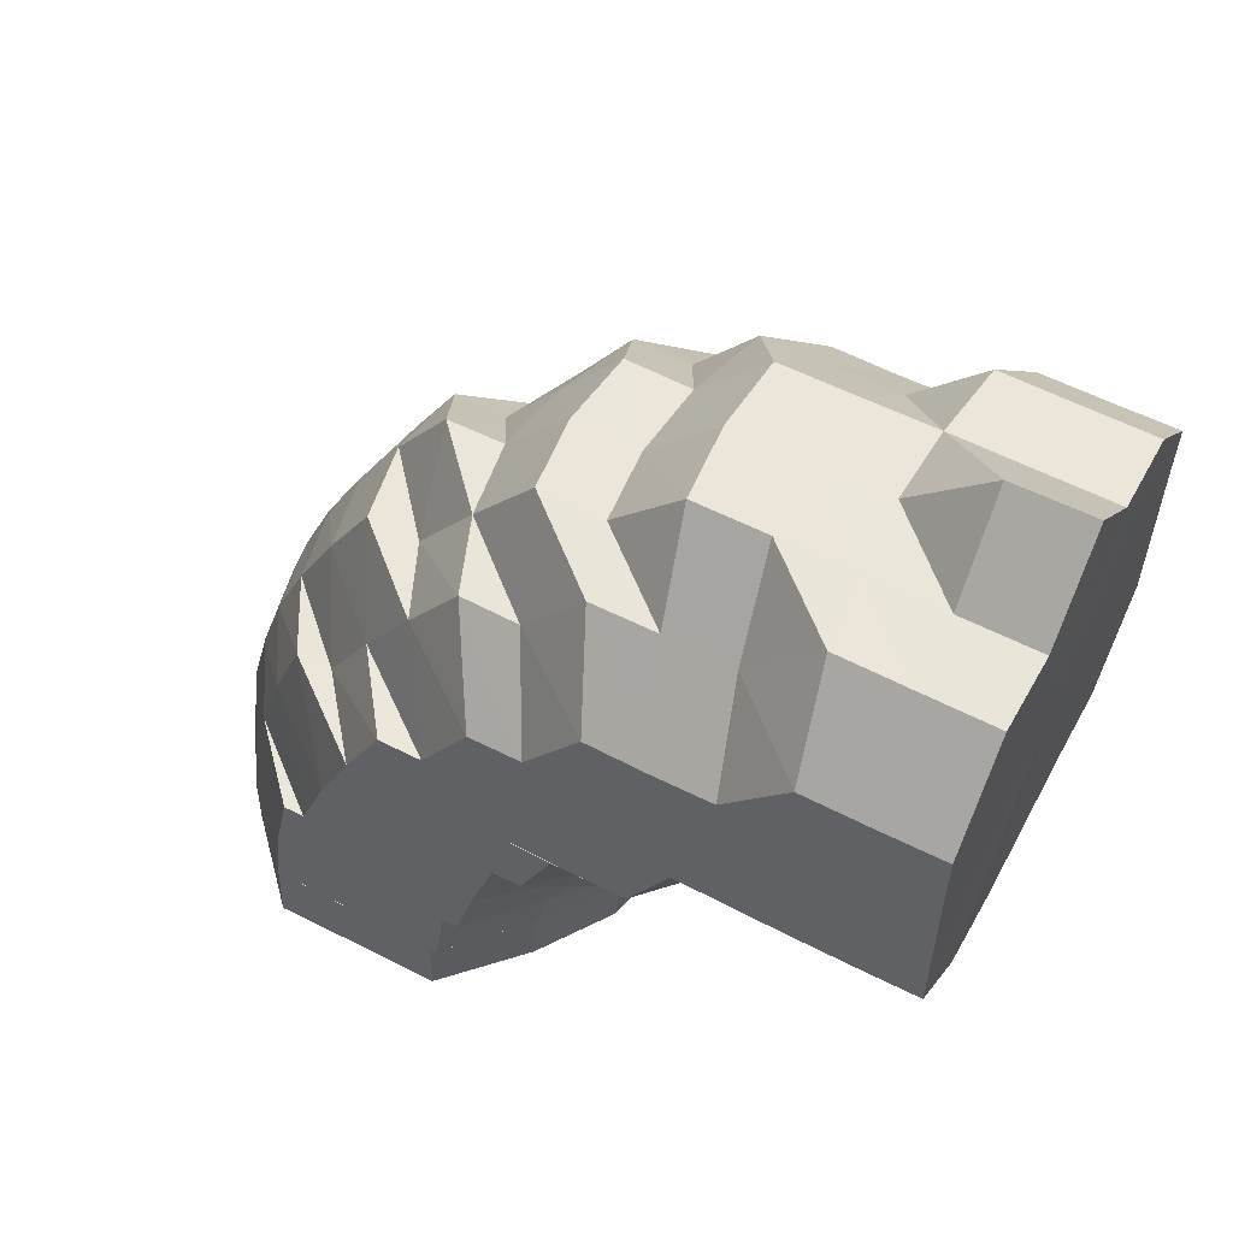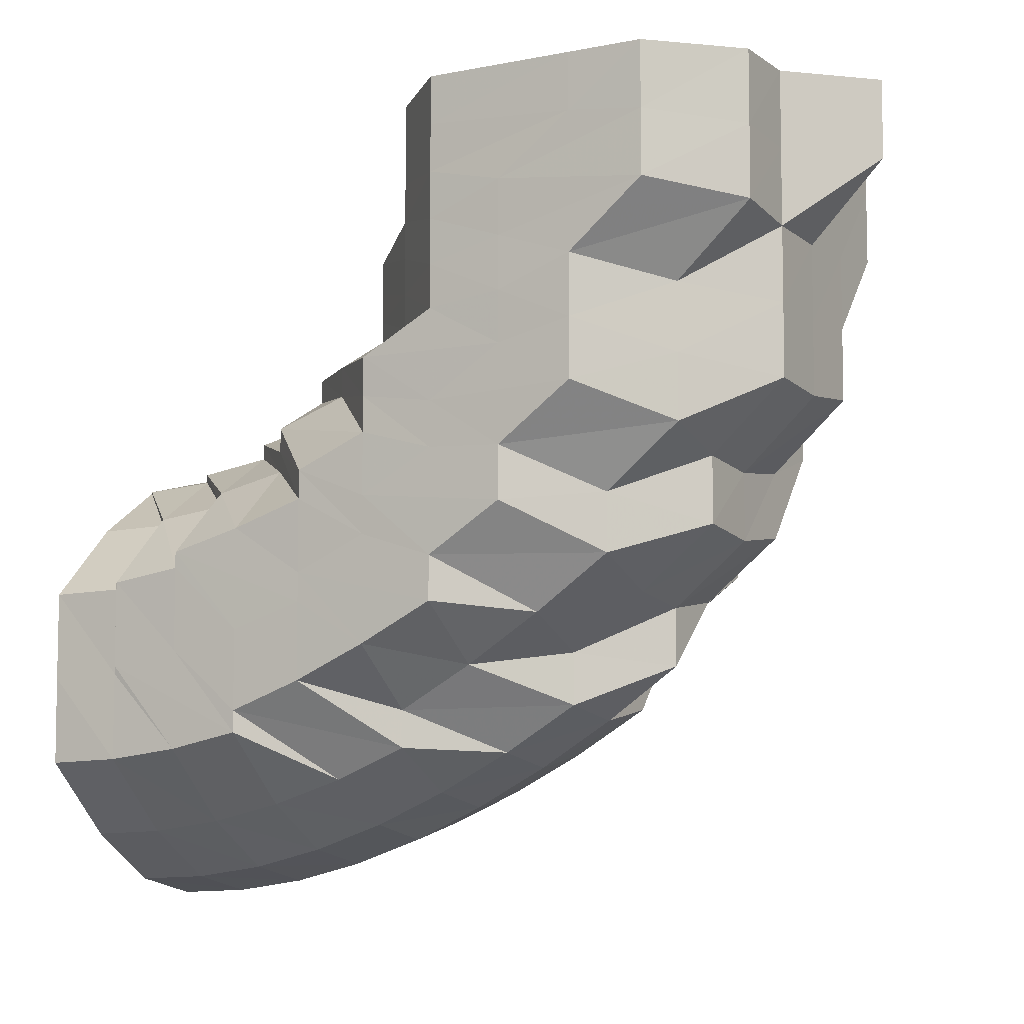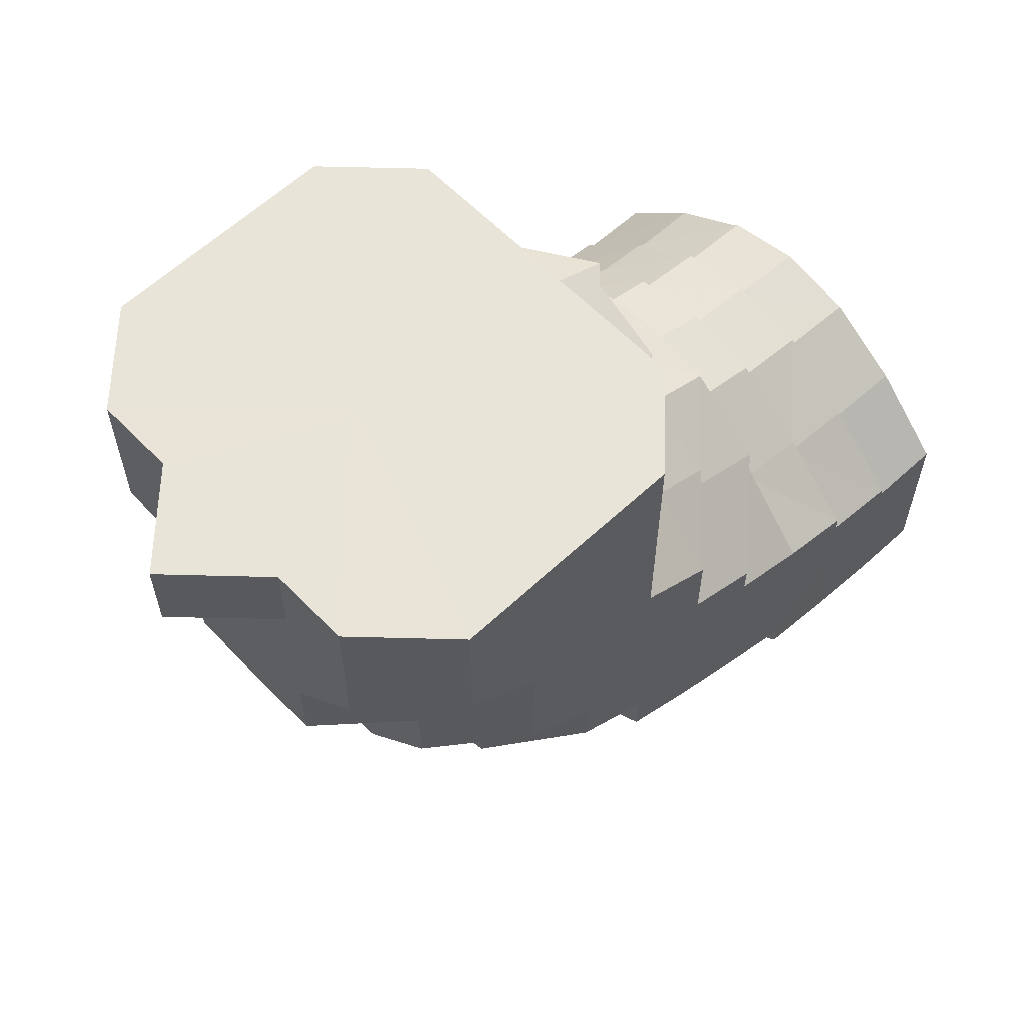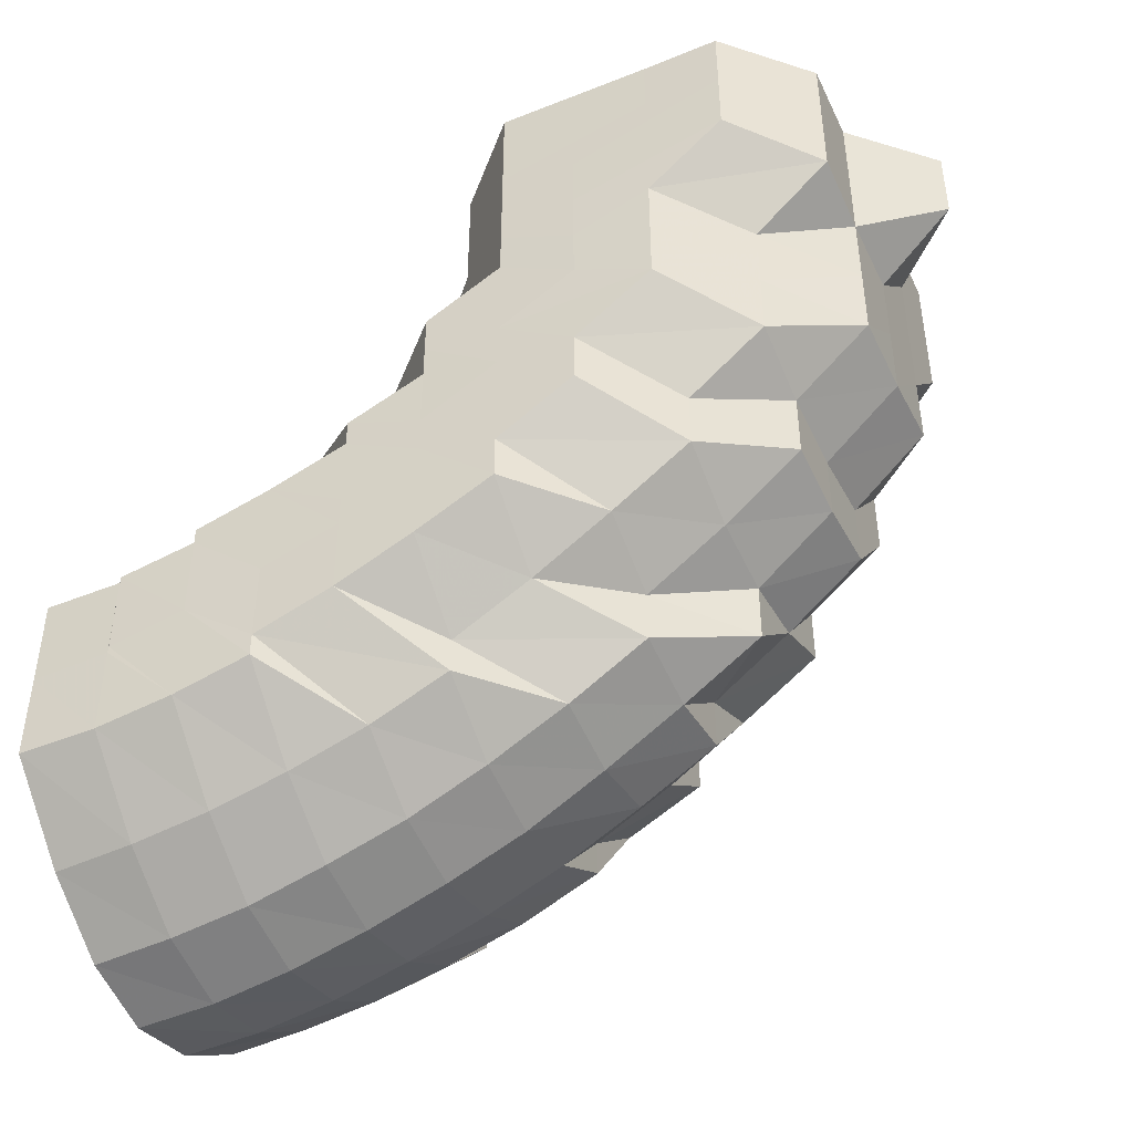
<metadata>
{"format":"obj","ext":"obj","renderer":"f3d","projection":"perspective","resolution":1024,"background":"white","views":[{"elev":56.7,"azim":-61.7,"up":"+Y"},{"elev":-6.9,"azim":119.5,"up":"+Z"},{"elev":60.5,"azim":-133.6,"up":"+Z"},{"elev":-45.1,"azim":114.9,"up":"+Z"}]}
</metadata>
<code>
o 16510
v 2247 1876 8.9
v 2247 1876 8.901
v 2247 1876 8.902
v 2247 1876 8.903
v 2247 1876 8.909
v 2247 1876 8.902
v 2247 1876 8.909
v 2247 1876 8.919
v 2247 1876 8.909
v 2247 1876 8.902
v 2247 1876 8.904
v 2247 1876 8.911
v 2247 1876 8.904
v 2247 1876 8.905
v 2247 1876 8.903
v 2247 1876 8.9
v 2247 1876 8.902
v 2247 1876 8.907
v 2247 1876 8.913
v 2247 1876 8.907
v 2247 1876 8.911
v 2247 1876 8.922
v 2247 1876 8.913
v 2247 1876 8.916
v 2247 1876 8.909
v 2247 1876 8.902
v 2247 1876 8.909
v 2247 1876 8.92
v 2247 1876 8.922
v 2247 1876 8.919
v 2247 1876 8.909
v 2247 1876 8.919
v 2247 1876 8.932
v 2247 1876 8.931
v 2247 1876 8.919
v 2247 1876 8.93
v 2247 1876 8.942
v 2247 1876 8.93
v 2247 1876 8.942
v 2247 1876 8.953
v 2247 1876 8.943
v 2247 1876 8.951
v 2247 1876 8.952
v 2247 1876 8.958
v 2247 1876 8.961
v 2247 1876 8.961
v 2247 1876 8.96
v 2247 1876 8.962
v 2247 1876 8.96
v 2247 1876 8.959
v 2247 1876 8.96
v 2247 1876 8.953
v 2247 1876 8.958
v 2247 1876 8.959
v 2247 1876 8.953
v 2247 1876 8.958
v 2247 1876 8.944
v 2247 1876 8.954
v 2247 1876 8.954
v 2247 1876 8.952
v 2247 1876 8.96
v 2247 1876 8.943
v 2247 1876 8.953
v 2247 1876 8.958
v 2247 1876 8.951
v 2247 1876 8.958
v 2247 1876 8.96
v 2247 1876 8.942
v 2247 1876 8.942
v 2247 1876 8.93
v 2247 1876 8.958
v 2247 1876 8.961
v 2247 1876 8.931
v 2247 1876 8.942
v 2247 1876 8.93
v 2247 1876 8.958
v 2247 1876 8.958
v 2247 1876 8.961
v 2247 1876 8.959
v 2247 1876 8.961
v 2247 1876 8.958
v 2247 1876 8.951
v 2247 1876 8.951
v 2247 1876 8.959
v 2247 1876 8.958
v 2247 1876 8.959
v 2247 1876 8.952
v 2247 1876 8.951
v 2247 1876 8.958
v 2247 1876 8.942
v 2247 1876 8.93
v 2247 1876 8.919
v 2247 1876 8.909
v 2247 1876 8.902
v 2247 1876 8.9
v 2247 1876 8.902
v 2247 1876 8.909
v 2247 1876 8.919
v 2247 1876 8.93
v 2247 1876 8.942
v 2247 1876 8.951
v 2247 1876 8.919
v 2247 1876 8.919
v 2247 1876 8.93
v 2247 1876 8.92
v 2247 1876 8.932
v 2247 1876 8.913
v 2247 1876 8.922
v 2247 1876 8.933
v 2247 1876 8.943
v 2247 1876 8.942
v 2247 1876 8.952
v 2247 1876 8.944
v 2247 1876 8.943
v 2247 1876 8.953
v 2247 1876 8.936
v 2247 1876 8.947
v 2247 1876 8.944
v 2247 1876 8.925
v 2247 1876 8.916
v 2247 1876 8.929
v 2247 1876 8.91
v 2247 1876 8.92
v 2247 1876 8.915
v 2247 1876 8.908
v 2247 1876 8.913
v 2247 1876 8.91
v 2247 1876 8.915
v 2247 1876 8.92
v 2247 1876 8.92
v 2247 1876 8.918
v 2247 1876 8.92
v 2247 1876 8.925
v 2247 1876 8.929
v 2247 1876 8.933
v 2247 1876 8.938
v 2247 1876 8.943
v 2247 1876 8.925
v 2247 1876 8.939
v 2247 1876 8.922
v 2247 1876 8.913
v 2247 1876 8.936
v 2247 1876 8.947
v 2247 1876 8.956
v 2247 1876 8.952
v 2247 1876 8.961
v 2247 1876 8.944
v 2247 1876 8.938
v 2247 1876 8.931
v 2247 1876 8.938
v 2247 1876 8.944
v 2247 1876 8.926
v 2247 1876 8.937
v 2247 1876 8.944
v 2247 1876 8.924
v 2247 1876 8.933
v 2247 1876 8.951
v 2247 1876 8.958
v 2247 1876 8.965
v 2247 1876 8.965
v 2247 1876 8.97
v 2247 1876 8.964
v 2247 1876 8.97
v 2247 1876 8.944
v 2247 1876 8.958
v 2247 1876 8.976
v 2247 1876 8.97
v 2247 1876 8.98
v 2247 1876 8.965
v 2247 1876 8.952
v 2247 1876 8.94
v 2247 1876 8.976
v 2247 1876 8.97
v 2247 1876 8.965
v 2247 1876 8.931
v 2247 1876 8.926
v 2247 1876 8.939
v 2247 1876 8.933
v 2247 1876 8.925
v 2247 1876 8.931
v 2247 1876 8.933
v 2247 1876 8.939
v 2247 1876 8.947
v 2247 1876 8.943
v 2247 1876 8.938
v 2247 1876 8.937
v 2247 1876 8.949
v 2247 1876 8.956
v 2247 1876 8.959
v 2247 1876 8.961
v 2247 1876 8.962
v 2247 1876 8.962
v 2247 1876 8.959
v 2247 1876 8.962
v 2247 1876 8.964
v 2247 1876 8.962
v 2247 1876 8.96
v 2247 1876 8.962
v 2247 1876 8.954
v 2247 1876 8.953
v 2247 1876 8.952
v 2247 1876 8.942
v 2247 1876 8.96
v 2247 1876 8.962
v 2247 1876 8.964
v 2247 1876 8.96
v 2247 1876 8.954
v 2247 1876 8.953
v 2247 1876 8.943
v 2247 1876 8.958
v 2247 1876 8.964
v 2247 1876 8.953
v 2247 1876 8.961
v 2247 1876 8.947
v 2247 1876 8.962
v 2247 1876 8.964
v 2247 1876 8.956
v 2247 1876 8.944
v 2247 1876 8.952
v 2247 1876 8.964
v 2247 1876 8.966
v 2247 1876 8.961
v 2247 1876 8.966
v 2247 1876 8.962
v 2247 1876 8.956
v 2247 1876 8.954
v 2247 1876 8.944
v 2247 1876 8.968
v 2247 1876 8.969
v 2247 1876 8.967
v 2247 1876 8.964
v 2247 1876 8.962
v 2247 1876 8.958
v 2247 1876 8.956
v 2247 1876 8.947
v 2247 1876 8.966
v 2247 1876 8.971
v 2247 1876 8.961
v 2247 1876 8.972
v 2247 1876 8.969
v 2247 1876 8.974
v 2247 1876 8.971
v 2247 1876 8.949
v 2247 1876 8.947
v 2247 1876 8.953
v 2247 1876 8.933
v 2247 1876 8.944
v 2247 1876 8.943
v 2247 1876 8.956
v 2247 1876 8.947
v 2247 1876 8.954
v 2247 1876 8.944
v 2247 1876 8.964
v 2247 1876 8.967
v 2247 1876 8.972
v 2247 1876 8.971
v 2247 1876 8.976
v 2247 1876 8.979
v 2247 1876 8.977
v 2247 1876 8.981
v 2247 1876 8.983
v 2247 1876 8.985
v 2247 1876 8.976
v 2247 1876 8.979
v 2247 1876 8.983
v 2247 1876 8.976
v 2247 1876 8.98
v 2247 1876 8.988
v 2247 1876 8.985
v 2247 1876 8.989
v 2247 1876 8.99
v 2247 1876 8.988
v 2247 1876 8.993
v 2247 1876 8.992
v 2247 1876 8.992
v 2247 1876 8.985
v 2247 1876 8.993
v 2247 1876 8.997
v 2247 1876 8.997
v 2247 1876 8.981
v 2247 1876 8.99
v 2247 1876 8.997
v 2247 1876 8.993
v 2247 1876 8.997
v 2247 1876 8.997
v 2247 1876 8.977
v 2247 1876 8.987
v 2247 1876 8.995
v 2247 1876 9.002
v 2247 1876 9.001
v 2247 1876 9.006
v 2247 1876 9.001
v 2247 1876 9.006
v 2247 1876 9.001
v 2247 1876 9.006
v 2247 1876 8.995
v 2247 1876 9
v 2247 1876 9.006
v 2247 1876 8.994
v 2247 1876 8.987
v 2247 1876 8.999
v 2247 1876 9.006
v 2247 1876 8.991
v 2247 1876 8.981
v 2247 1876 8.984
v 2247 1876 8.998
v 2247 1876 9.006
v 2247 1876 8.989
v 2247 1876 8.976
v 2247 1876 8.977
v 2247 1876 8.981
v 2247 1876 8.97
v 2247 1876 8.97
v 2247 1876 8.973
v 2247 1876 8.965
v 2247 1876 8.964
v 2247 1876 8.958
v 2247 1876 8.965
v 2247 1876 8.958
v 2247 1876 8.951
v 2247 1876 8.944
v 2247 1876 8.952
v 2247 1876 8.96
v 2247 1876 8.969
v 2247 1876 8.94
v 2247 1876 8.948
v 2247 1876 8.947
v 2247 1876 8.948
v 2247 1876 8.957
v 2247 1876 8.956
v 2247 1876 8.957
v 2247 1876 8.96
v 2247 1876 8.966
v 2247 1876 8.966
v 2247 1876 8.966
v 2247 1876 8.969
v 2247 1876 8.973
v 2247 1876 8.984
v 2247 1876 8.981
v 2247 1876 8.978
v 2247 1876 8.976
v 2247 1876 8.994
v 2247 1876 8.991
v 2247 1876 8.989
v 2247 1876 8.987
v 2247 1876 9.001
v 2247 1876 9.006
v 2247 1876 9
v 2247 1876 9.006
v 2247 1876 8.999
v 2247 1876 9.006
v 2247 1876 8.998
v 2247 1876 9.006
v 2247 1876 9.006
v 2247 1876 9.006
v 2247 1876 9.006
v 2247 1876 9.006
v 2247 1876 9.006
v 2247 1876 9.006
v 2247 1876 9.006
v 2247 1876 9.006
v 2247 1876 9.006
v 2247 1876 9.006
v 2247 1876 9.006
v 2247 1876 9.006
v 2247 1876 9.006
v 2247 1876 9.006
v 2247 1876 8.997
v 2247 1876 9.006
v 2247 1876 9.006
v 2247 1876 8.996
v 2247 1876 8.996
v 2247 1876 9.006
v 2247 1876 9.006
v 2247 1876 9.006
v 2247 1876 8.996
v 2247 1876 9.006
v 2247 1876 8.996
v 2247 1876 8.997
v 2247 1876 9.006
v 2247 1876 9.006
v 2247 1876 8.986
v 2247 1876 8.975
v 2247 1876 8.985
v 2247 1876 8.976
v 2247 1876 8.996
v 2247 1876 9.006
v 2247 1876 8.986
v 2247 1876 8.978
v 2247 1876 8.987
v 2247 1876 8.942
v 2247 1876 8.952
v 2247 1876 8.951
v 2247 1876 8.952
v 2247 1876 8.942
v 2247 1876 8.942
v 2247 1876 8.944
v 2247 1876 8.947
v 2247 1876 8.954
f 1 2 3
f 3 4 5
f 2 4 6
f 5 7 8
f 4 7 9
f 2 10 4
f 4 11 7
f 10 11 4
f 11 12 7
f 13 10 2
f 10 14 11
f 15 13 2
f 15 2 16
f 17 15 1
f 13 18 10
f 18 14 10
f 19 18 13
f 14 20 11
f 11 20 12
f 21 13 15
f 21 19 13
f 22 23 21
f 19 24 18
f 25 21 15
f 25 15 26
f 27 25 17
f 28 21 25
f 28 29 21
f 30 28 25
f 30 25 31
f 32 30 27
f 33 28 30
f 34 30 35
f 36 34 32
f 37 34 38
f 39 37 36
f 40 41 37
f 42 43 39
f 44 43 42
f 45 46 44
f 47 48 46
f 48 49 50
f 50 51 52
f 53 54 45
f 55 54 56
f 57 58 55
f 55 59 54
f 60 55 56
f 59 61 54
f 62 63 60
f 60 56 64
f 65 60 66
f 64 56 67
f 68 69 65
f 64 67 70
f 71 72 67
f 73 69 74
f 75 73 68
f 72 76 77
f 67 77 70
f 67 78 77
f 79 80 78
f 77 81 82
f 77 83 70
f 80 84 85
f 85 86 87
f 88 89 70
f 90 88 70
f 91 90 70
f 92 91 70
f 93 92 70
f 94 93 70
f 95 94 70
f 96 95 70
f 97 96 70
f 98 97 70
f 99 98 70
f 100 99 70
f 101 100 70
f 7 102 103
f 7 12 102
f 8 102 75
f 102 73 104
f 102 105 73
f 12 105 102
f 105 106 73
f 12 107 105
f 20 107 12
f 105 108 106
f 107 108 105
f 108 109 106
f 106 109 110
f 111 110 112
f 109 113 110
f 114 113 115
f 109 116 113
f 116 117 118
f 108 119 109
f 119 116 109
f 120 119 108
f 107 120 108
f 119 121 116
f 122 120 107
f 20 122 107
f 120 123 119
f 123 121 119
f 122 124 120
f 124 123 120
f 125 122 20
f 14 125 20
f 126 124 122
f 125 126 122
f 127 125 14
f 18 127 14
f 128 126 125
f 127 128 125
f 24 127 18
f 129 128 127
f 24 129 127
f 128 130 126
f 126 131 124
f 130 131 126
f 131 132 124
f 124 132 123
f 129 133 128
f 133 130 128
f 134 129 24
f 135 133 129
f 134 135 129
f 135 136 133
f 137 135 134
f 138 134 24
f 138 24 19
f 139 134 138
f 140 138 141
f 142 139 138
f 137 143 135
f 143 136 135
f 144 143 137
f 143 145 136
f 144 146 143
f 145 147 148
f 136 149 133
f 133 149 130
f 150 151 149
f 149 152 130
f 130 152 131
f 149 153 152
f 154 153 149
f 152 155 131
f 131 155 132
f 153 156 152
f 152 156 155
f 154 157 153
f 145 158 154
f 158 157 154
f 159 158 145
f 160 161 158
f 158 162 157
f 163 162 158
f 157 164 153
f 153 164 156
f 162 165 157
f 157 165 164
f 163 166 162
f 162 167 165
f 166 167 162
f 168 166 163
f 167 169 165
f 165 170 164
f 165 169 170
f 164 170 171
f 164 171 156
f 172 168 163
f 172 173 174
f 156 171 175
f 156 175 155
f 155 175 176
f 155 176 132
f 171 177 175
f 175 178 176
f 175 177 178
f 132 176 179
f 132 179 123
f 123 179 121
f 176 180 179
f 176 178 180
f 179 181 121
f 179 180 181
f 121 181 182
f 121 182 116
f 116 182 183
f 181 184 182
f 180 185 181
f 181 185 184
f 180 186 185
f 178 186 180
f 182 187 183
f 182 184 187
f 183 187 188
f 183 188 59
f 59 188 61
f 189 61 190
f 188 191 61
f 190 192 193
f 194 195 192
f 195 196 197
f 197 198 199
f 193 200 201
f 201 200 202
f 203 191 204
f 204 205 206
f 206 207 208
f 208 207 209
f 188 210 191
f 187 210 188
f 210 211 191
f 187 212 210
f 184 212 187
f 212 213 210
f 210 213 211
f 184 214 212
f 185 214 184
f 215 211 216
f 214 217 212
f 212 217 213
f 185 218 214
f 186 218 185
f 214 219 217
f 218 219 214
f 217 220 213
f 213 221 211
f 213 220 221
f 217 222 220
f 219 222 217
f 211 221 223
f 211 223 205
f 216 223 224
f 224 225 226
f 226 225 227
f 221 228 223
f 220 229 221
f 221 229 228
f 220 230 229
f 222 230 220
f 223 228 231
f 223 231 232
f 232 231 225
f 231 233 225
f 234 233 235
f 228 236 231
f 231 236 233
f 228 237 236
f 229 237 228
f 236 238 233
f 229 239 237
f 230 239 229
f 237 240 236
f 236 240 238
f 239 241 237
f 237 241 240
f 230 242 239
f 233 238 243
f 233 243 244
f 244 243 142
f 243 139 142
f 243 245 139
f 238 245 243
f 244 142 246
f 246 142 29
f 246 29 28
f 33 246 28
f 247 246 33
f 248 247 33
f 249 250 247
f 251 252 248
f 238 253 245
f 253 144 245
f 240 253 238
f 253 254 144
f 240 255 253
f 255 254 253
f 241 255 240
f 254 146 144
f 254 256 146
f 256 159 146
f 256 172 159
f 257 256 254
f 255 257 254
f 258 172 256
f 257 258 256
f 259 257 255
f 241 259 255
f 260 258 257
f 259 260 257
f 258 261 172
f 261 168 172
f 260 262 258
f 262 261 258
f 263 259 241
f 239 263 241
f 264 260 259
f 263 264 259
f 242 263 239
f 264 265 260
f 265 262 260
f 266 264 263
f 242 266 263
f 267 265 264
f 266 267 264
f 265 268 262
f 267 269 265
f 269 268 265
f 268 270 262
f 262 270 261
f 269 271 268
f 270 272 261
f 261 272 168
f 270 273 272
f 268 274 270
f 274 273 270
f 271 274 268
f 273 275 272
f 272 276 168
f 272 275 276
f 168 276 166
f 277 278 275
f 274 279 273
f 276 280 166
f 166 280 167
f 275 281 276
f 276 281 280
f 279 282 283
f 275 284 281
f 285 284 275
f 280 286 167
f 167 286 169
f 281 287 280
f 280 287 286
f 284 288 281
f 281 288 287
f 285 289 284
f 284 290 288
f 289 290 284
f 289 291 290
f 292 289 285
f 279 292 285
f 292 293 289
f 294 292 279
f 294 295 292
f 296 294 279
f 296 279 274
f 271 296 274
f 297 294 296
f 297 298 294
f 299 296 271
f 299 297 296
f 300 299 271
f 300 271 269
f 301 297 299
f 301 302 297
f 303 299 300
f 303 301 299
f 304 300 269
f 304 269 267
f 305 303 300
f 305 300 304
f 306 301 303
f 306 307 301
f 308 303 305
f 308 306 303
f 309 304 267
f 309 267 266
f 310 305 304
f 310 304 309
f 311 308 305
f 311 305 310
f 312 309 266
f 312 266 242
f 313 310 309
f 313 309 312
f 314 311 310
f 314 310 313
f 315 312 242
f 315 242 230
f 222 315 230
f 316 312 315
f 316 313 312
f 317 315 222
f 317 316 315
f 219 317 222
f 318 313 316
f 318 314 313
f 319 316 317
f 319 318 316
f 320 317 219
f 320 319 317
f 218 320 219
f 321 320 218
f 186 321 218
f 322 319 320
f 321 322 320
f 323 318 319
f 322 323 319
f 323 324 318
f 324 314 318
f 325 321 186
f 178 325 186
f 177 325 178
f 325 326 321
f 326 322 321
f 177 327 325
f 327 326 325
f 328 327 177
f 171 328 177
f 170 328 171
f 326 329 322
f 329 323 322
f 327 330 326
f 330 329 326
f 328 331 327
f 331 330 327
f 170 332 328
f 332 331 328
f 169 332 170
f 329 333 323
f 333 324 323
f 330 334 329
f 334 333 329
f 331 335 330
f 335 334 330
f 332 336 331
f 336 335 331
f 169 337 332
f 337 336 332
f 286 337 169
f 286 338 337
f 287 338 286
f 337 339 336
f 338 339 337
f 336 340 335
f 339 340 336
f 340 341 335
f 335 341 334
f 287 342 338
f 288 342 287
f 338 343 339
f 342 343 338
f 339 344 340
f 343 344 339
f 340 345 341
f 344 345 340
f 288 346 342
f 290 346 288
f 290 347 346
f 346 348 342
f 342 348 343
f 346 349 348
f 343 350 344
f 348 350 343
f 348 351 350
f 350 352 344
f 344 352 345
f 350 353 352
f 354 355 346
f 355 356 348
f 356 357 350
f 355 356 358
f 356 357 358
f 354 355 358
f 357 359 352
f 357 359 358
f 360 354 290
f 360 354 358
f 361 360 289
f 361 360 358
f 362 361 292
f 362 361 358
f 363 362 294
f 363 362 358
f 364 363 297
f 364 363 358
f 365 364 301
f 365 364 358
f 366 365 358
f 366 365 306
f 367 366 358
f 367 366 368
f 368 369 306
f 370 367 358
f 368 306 308
f 370 367 371
f 372 370 371
f 371 373 368
f 374 370 358
f 374 375 376
f 377 374 358
f 359 377 358
f 377 374 378
f 359 377 379
f 379 380 378
f 352 381 379
f 352 379 345
f 345 379 382
f 379 378 382
f 345 382 341
f 341 382 383
f 341 383 334
f 334 383 333
f 382 384 383
f 382 378 384
f 383 385 333
f 383 384 385
f 333 385 324
f 378 386 384
f 378 387 386
f 384 386 388
f 384 388 385
f 386 371 388
f 385 389 324
f 385 388 389
f 324 389 314
f 389 311 314
f 388 390 389
f 389 390 311
f 388 371 390
f 390 308 311
f 371 368 390
f 390 368 308
f 391 392 393
f 394 395 396
f 397 398 399

</code>
